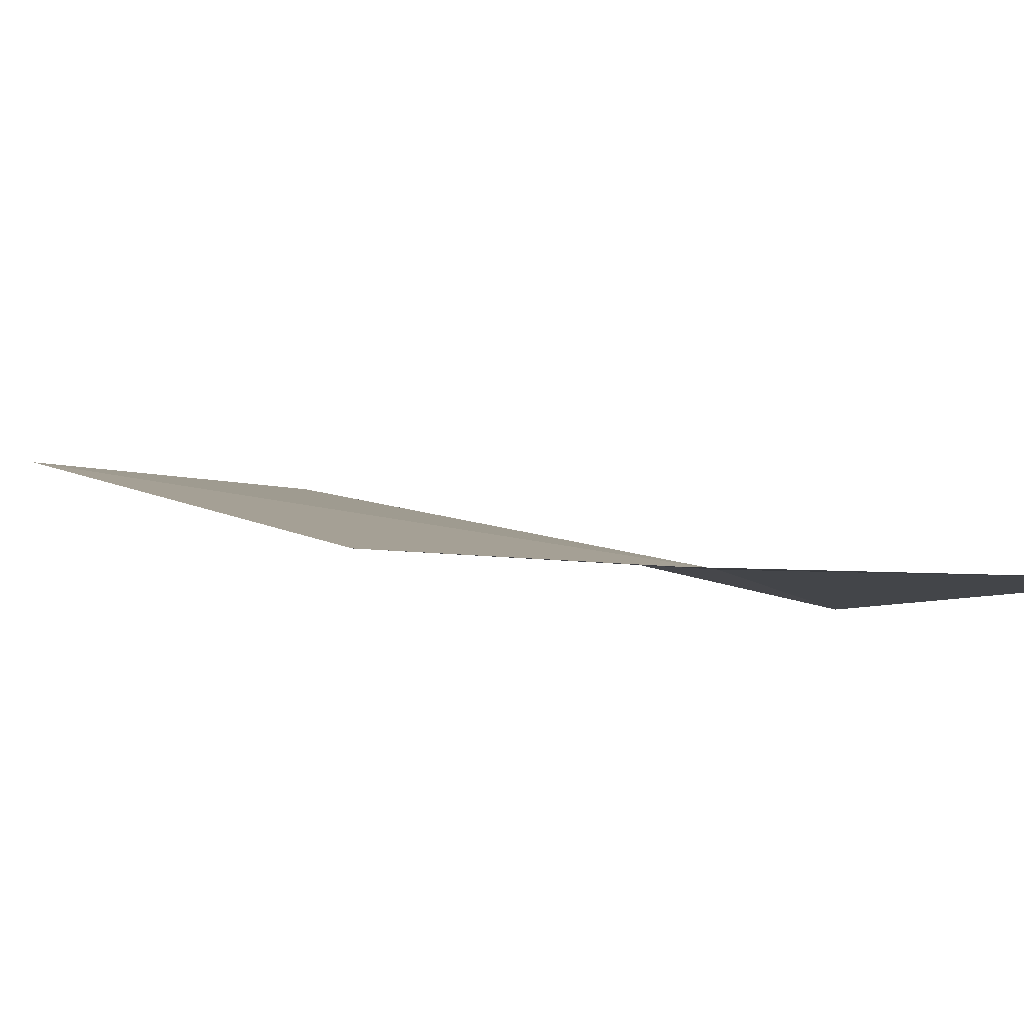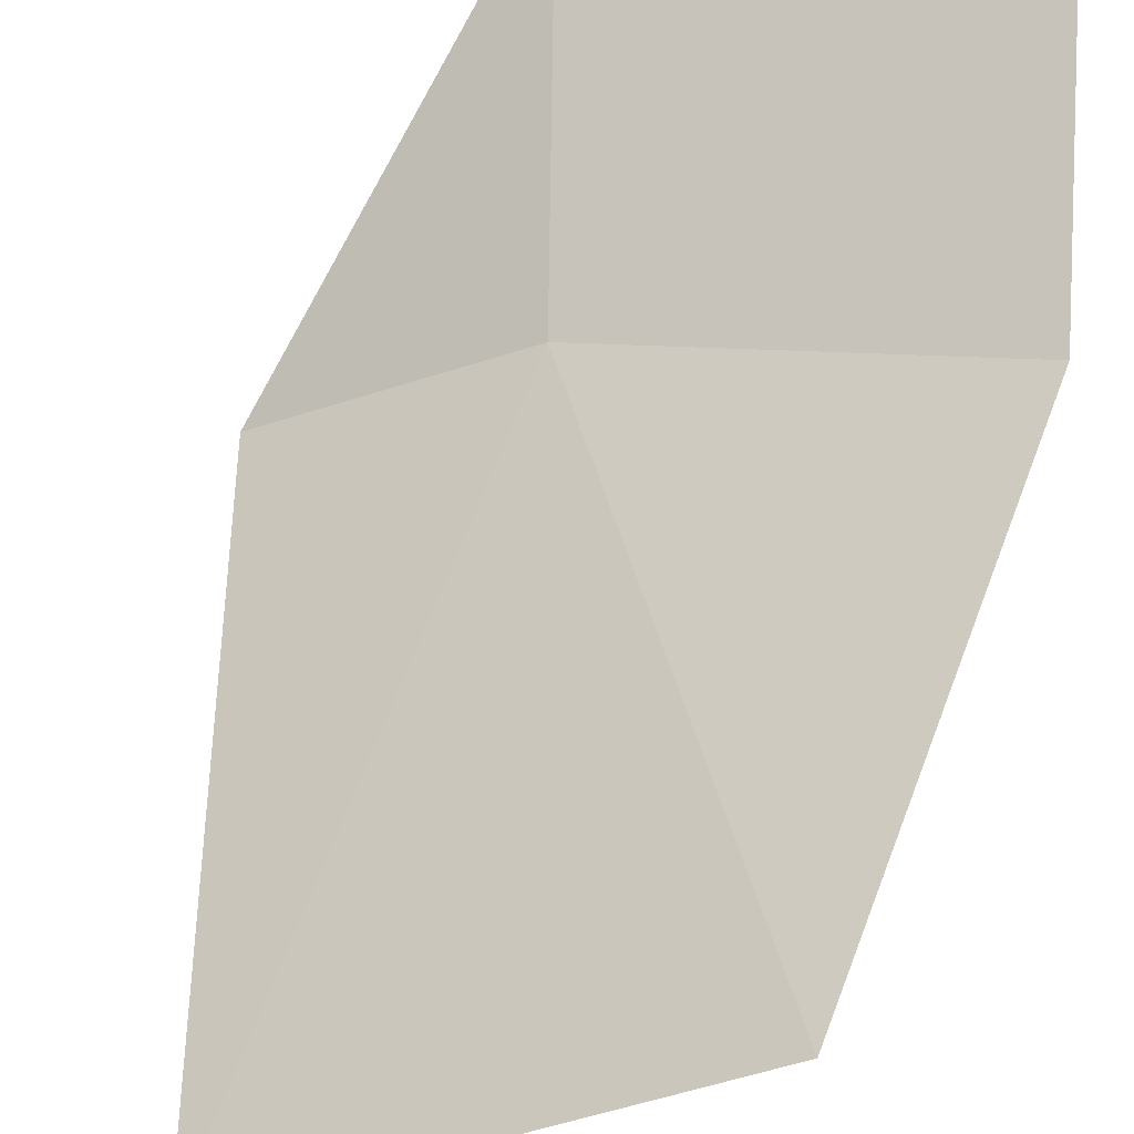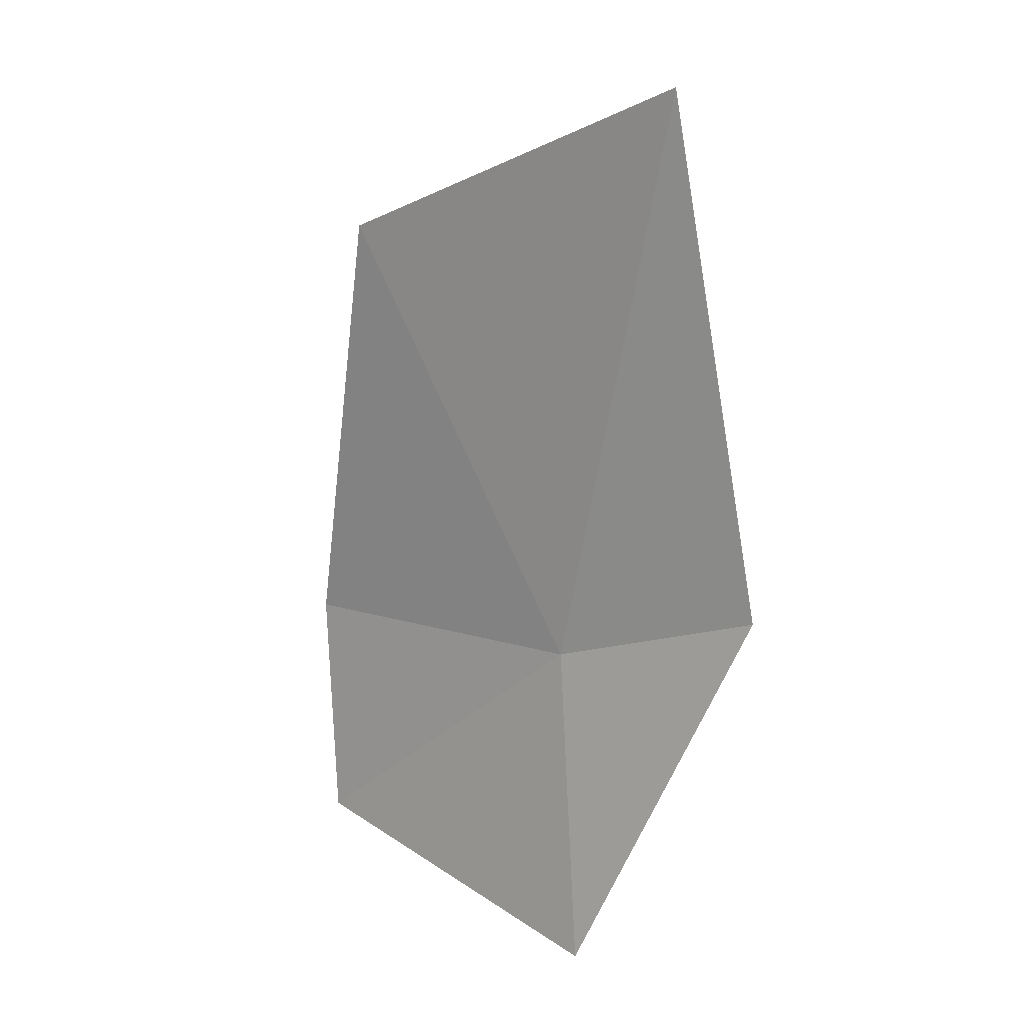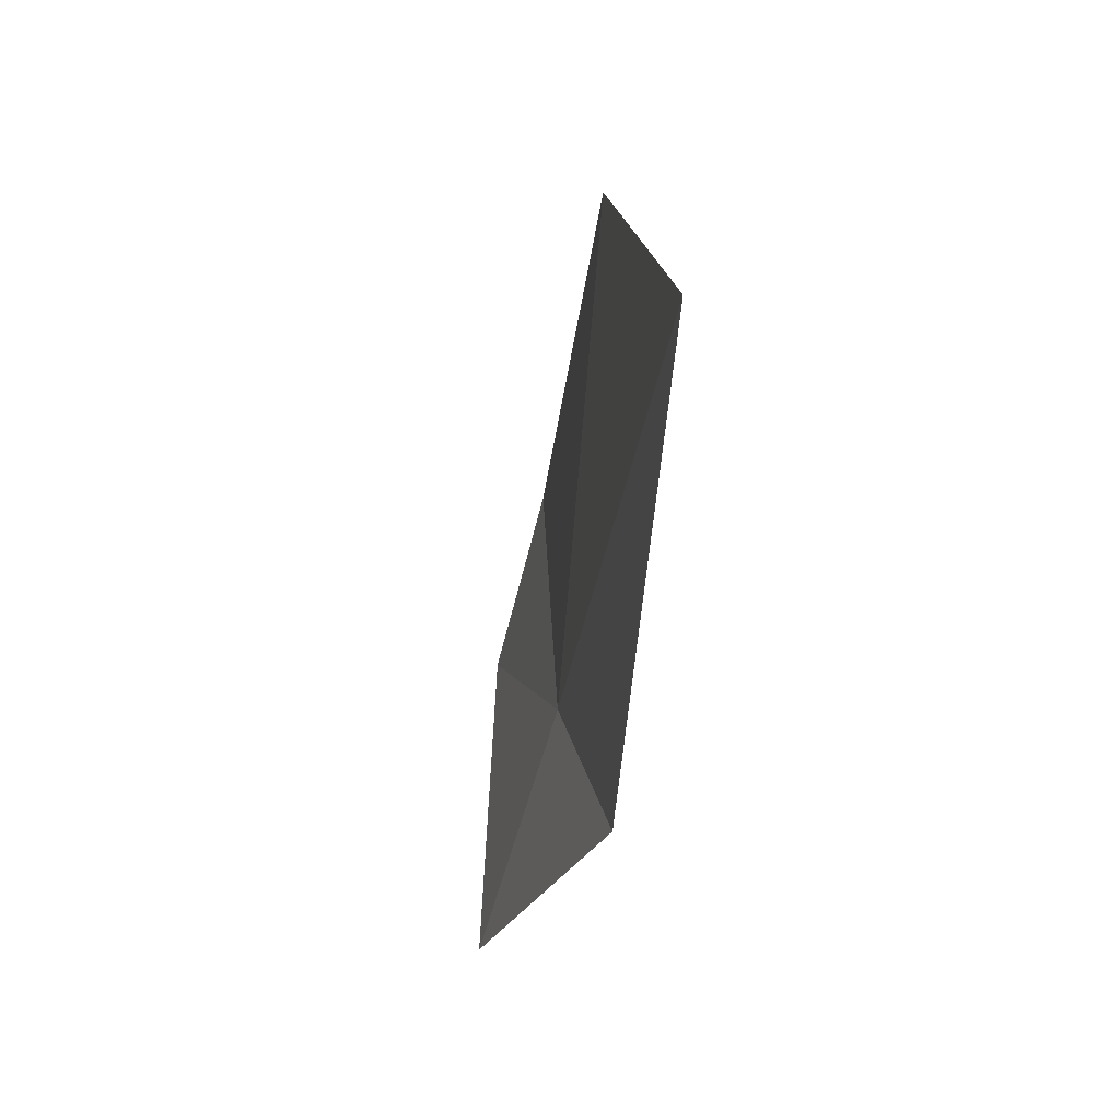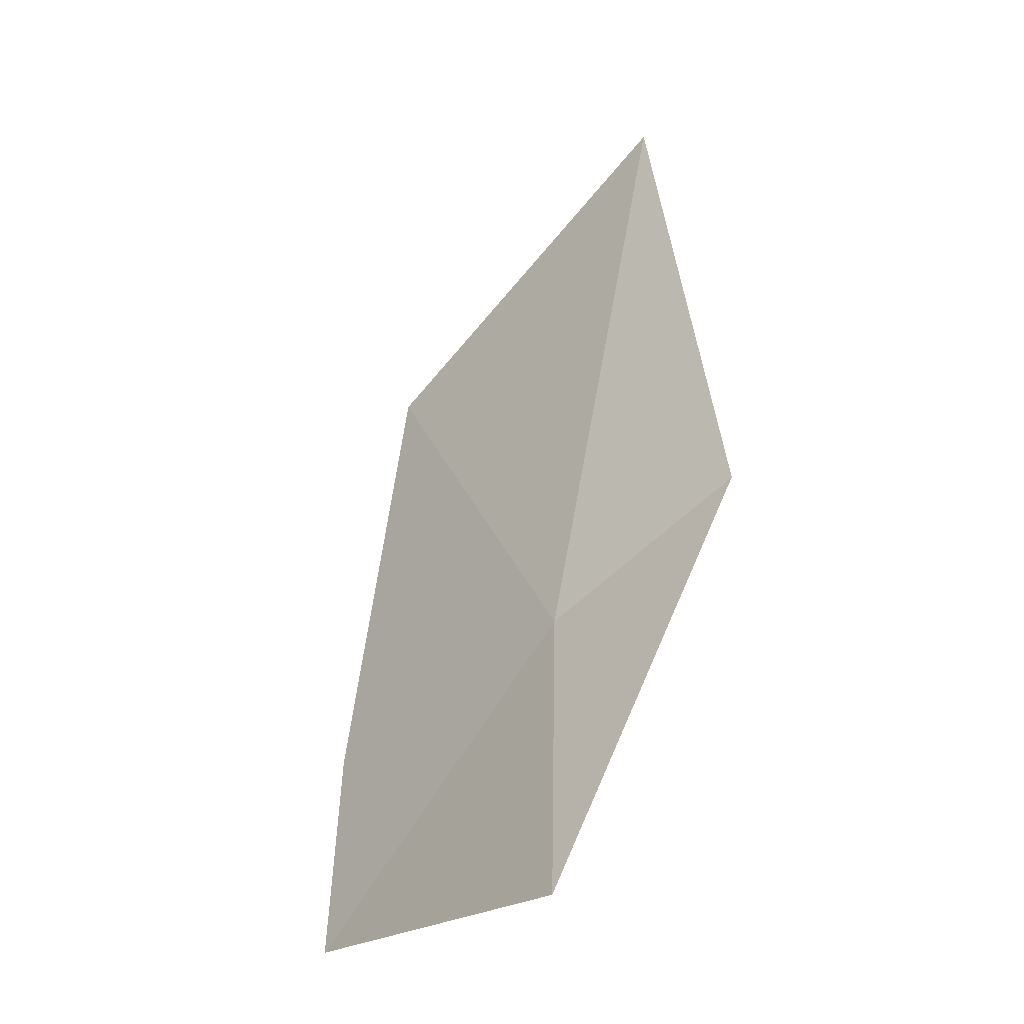
<metadata>
{"format":"obj","ext":"obj","renderer":"f3d","projection":"perspective","resolution":1024,"background":"white","views":[{"elev":17.9,"azim":145.9,"up":"+Y"},{"elev":69.8,"azim":20.3,"up":"+Y"},{"elev":28.8,"azim":-126.9,"up":"+Z"},{"elev":49.8,"azim":-76.7,"up":"+Z"},{"elev":-26.0,"azim":-115.9,"up":"+Z"}]}
</metadata>
<code>
v 5.154 -2.797 15.76
v 6.421 -2.674 17.33
v 6.445 -2.425 15.51
v 6.162 -2.268 14.61
v 4.72 -2.555 14.53
v 5.04 -3.217 18.16
v 4.405 -3.176 16.14
f 1 3 2
f 1 4 3
f 1 5 4
f 1 2 6
f 1 6 7
f 1 7 5

</code>
